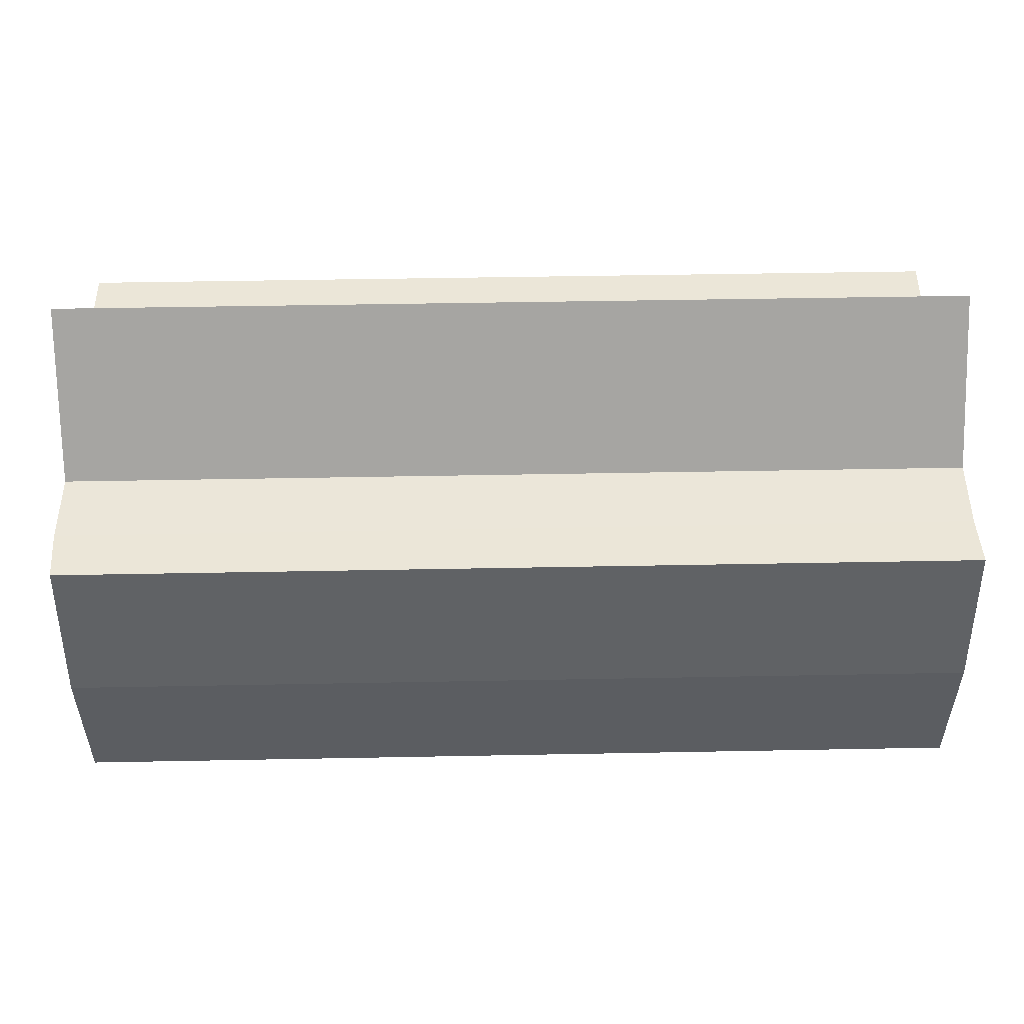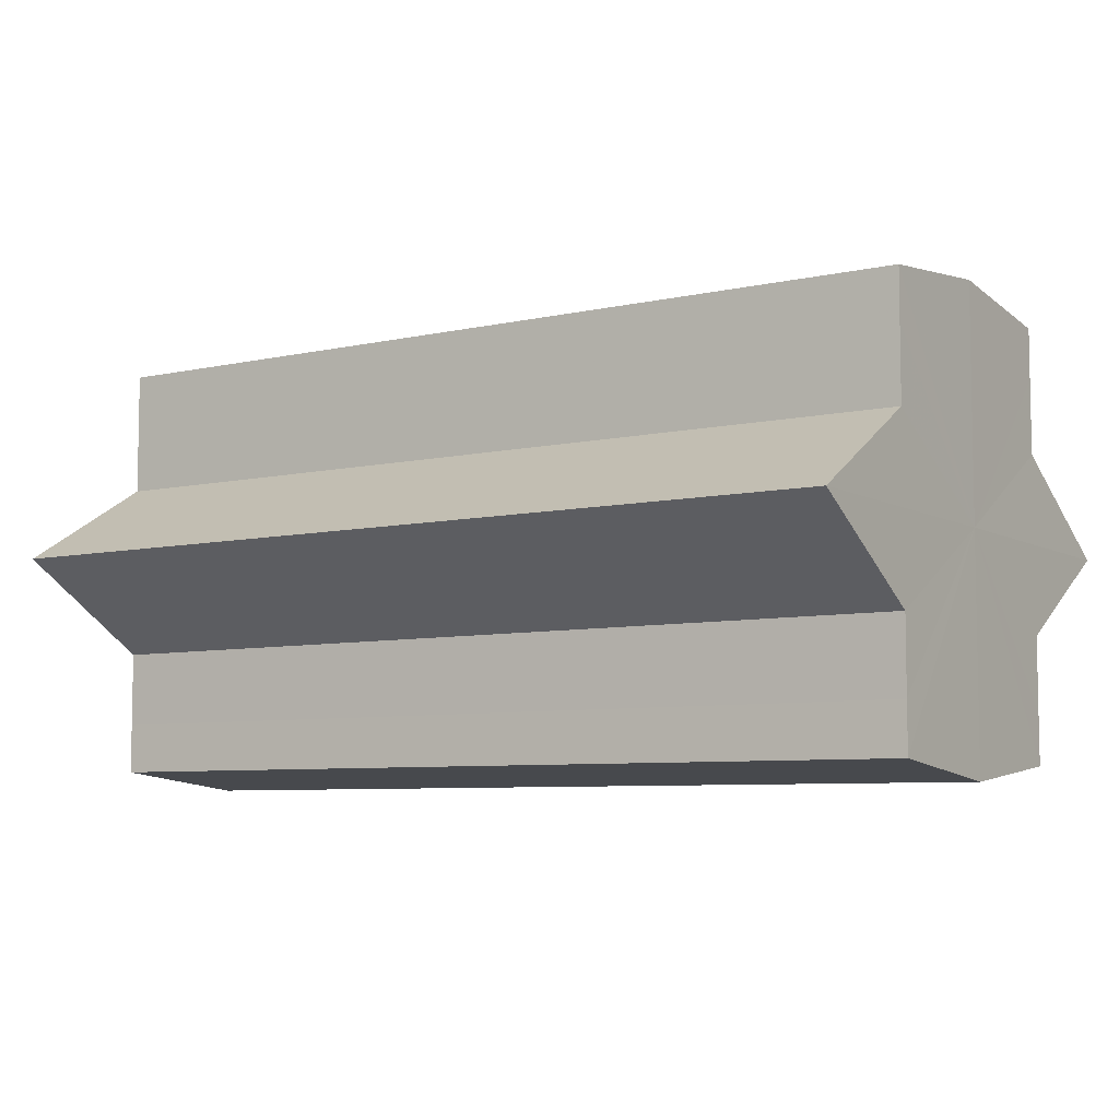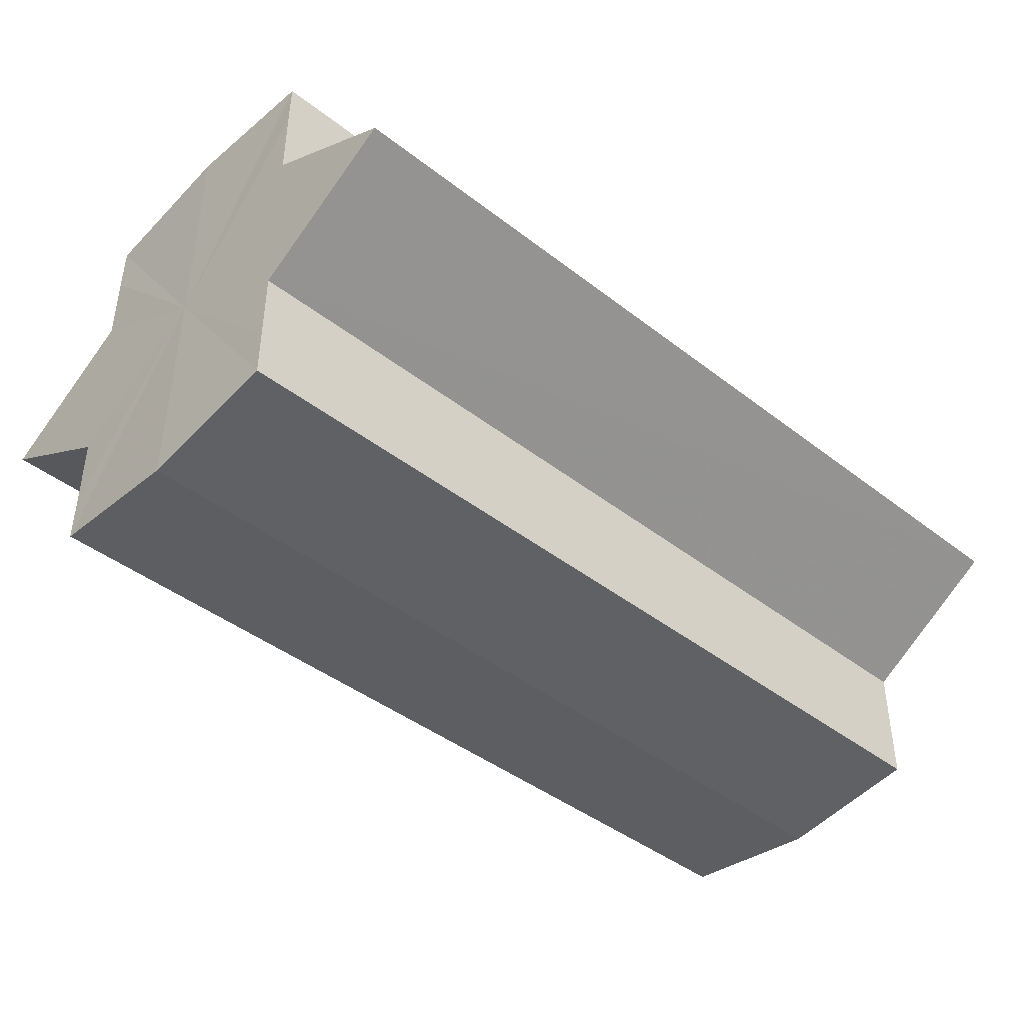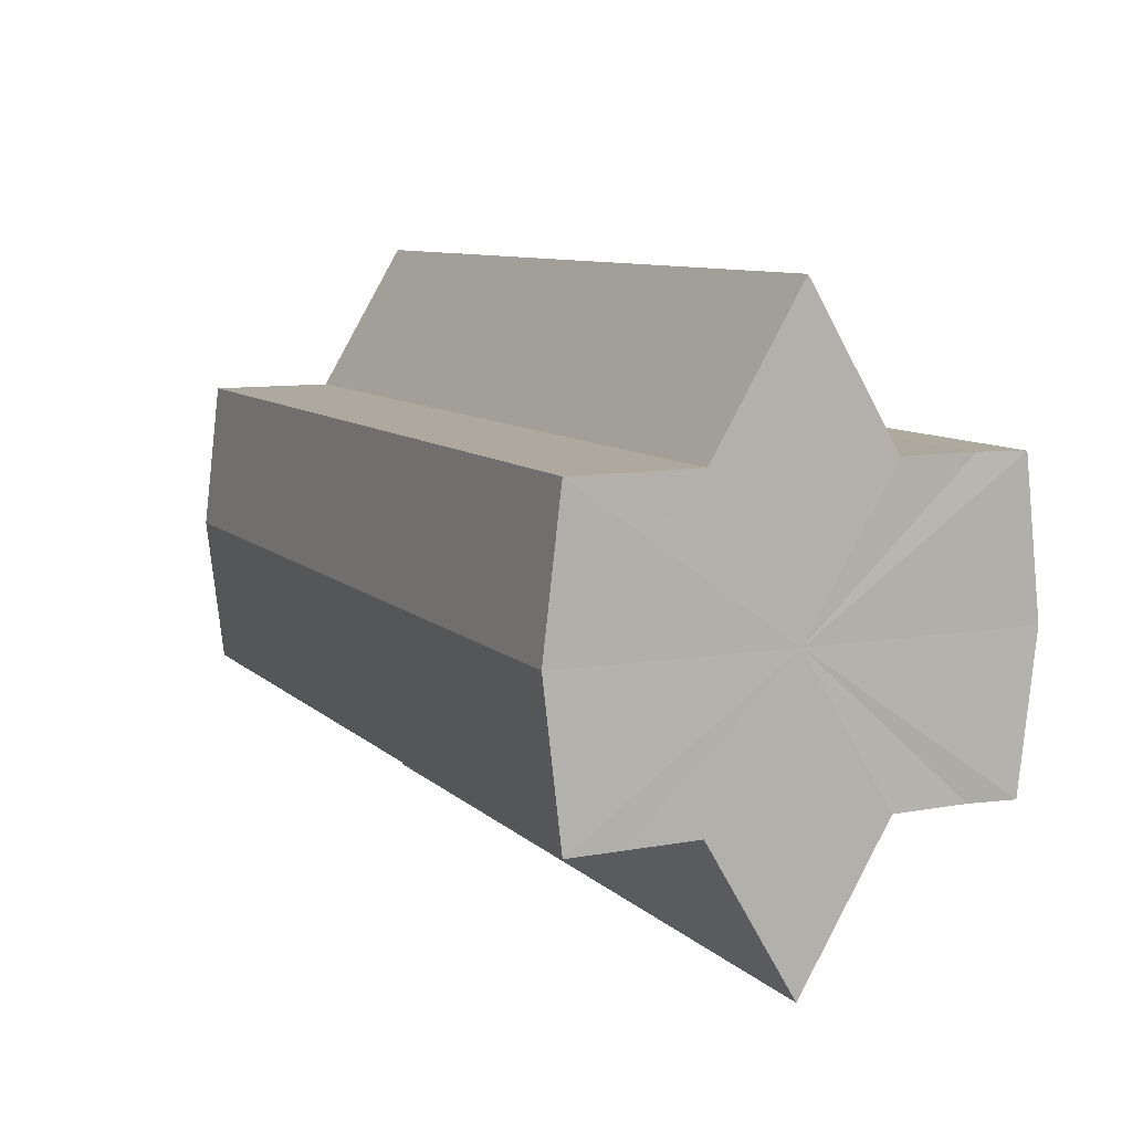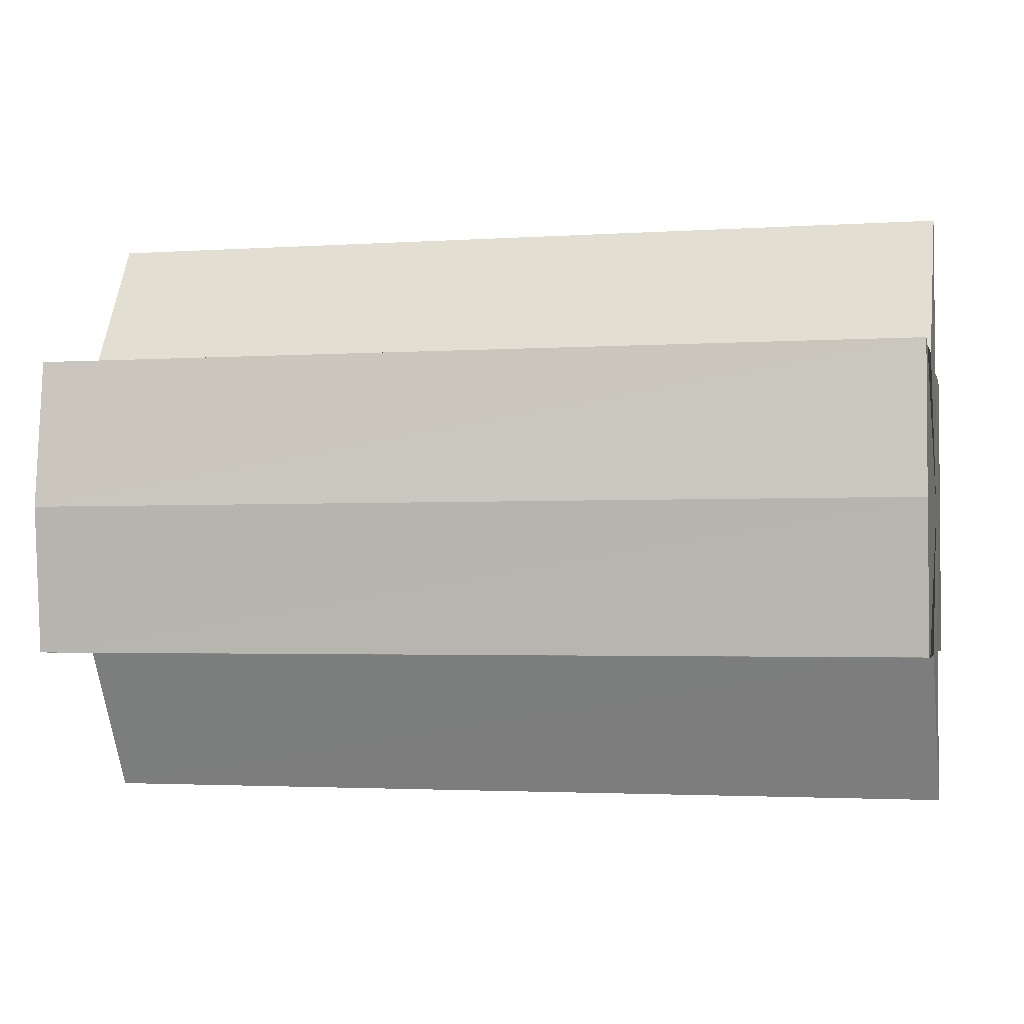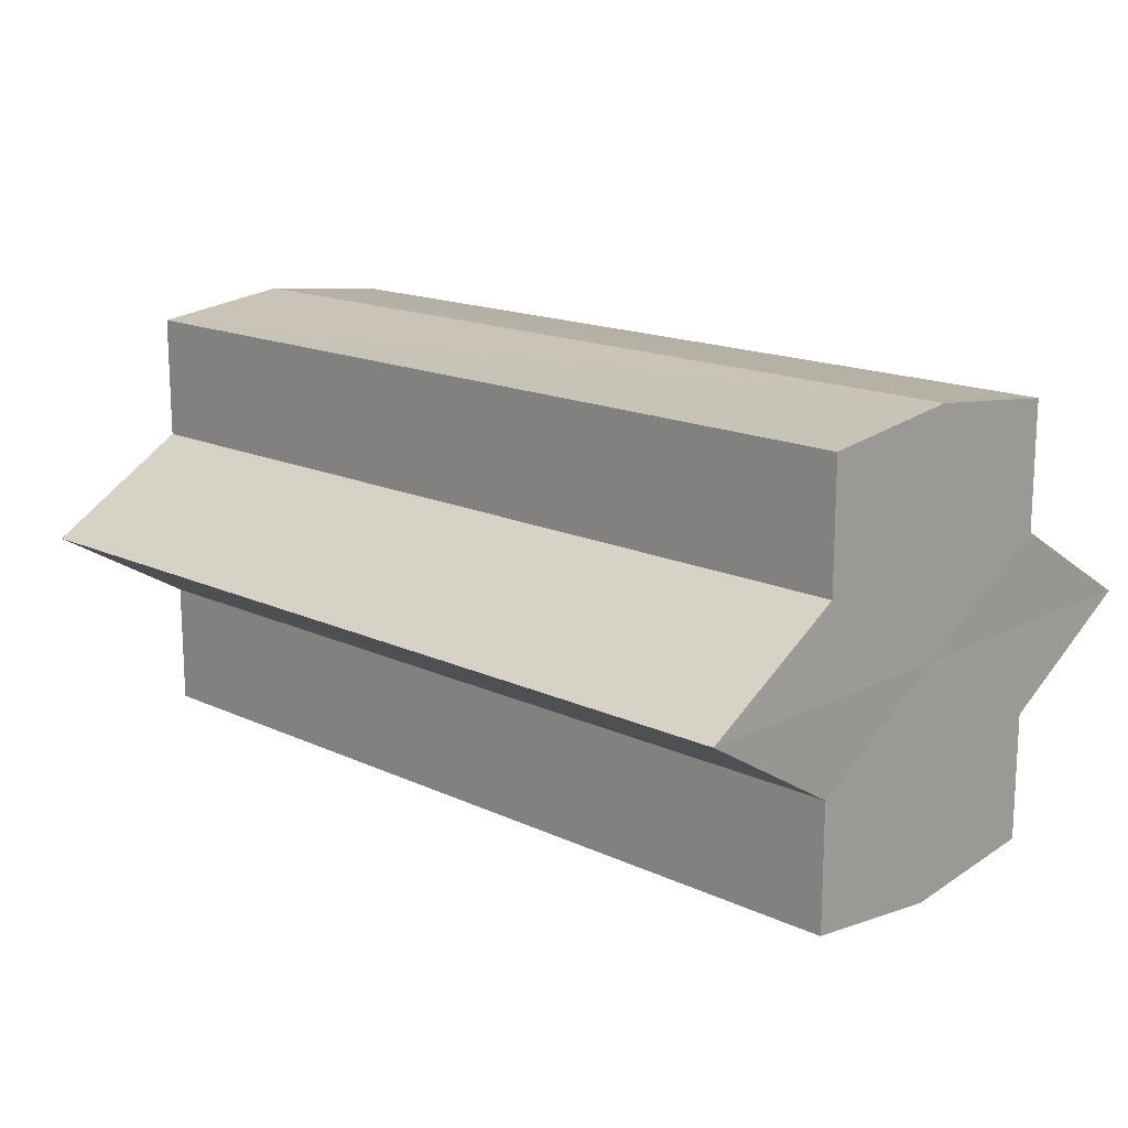
<metadata>
{"format":"obj","ext":"obj","renderer":"f3d","projection":"perspective","resolution":1024,"background":"white","views":[{"elev":46.7,"azim":178.7,"up":"+Y"},{"elev":-6.9,"azim":-146.9,"up":"+Z"},{"elev":-43.1,"azim":137.4,"up":"+Z"},{"elev":9.1,"azim":64.9,"up":"+Y"},{"elev":-2.6,"azim":-166.9,"up":"+Y"},{"elev":16.0,"azim":44.0,"up":"+Z"}]}
</metadata>
<code>
o 3971
v 2199 1858 3.981
v 2199 1858 3.98
v 2198 1858 3.981
v 2199 1858 3.98
v 2198 1858 3.98
v 2199 1858 3.981
v 2198 1858 3.981
v 2199 1858 3.98
v 2198 1858 3.98
v 2199 1858 3.966
v 2199 1858 3.981
v 2199 1858 3.977
v 2199 1858 3.972
v 2199 1858 3.98
v 2199 1858 3.966
v 2198 1858 3.977
v 2198 1858 3.98
v 2199 1858 3.977
v 2198 1858 3.972
v 2199 1858 3.977
v 2199 1858 3.972
v 2198 1858 3.966
v 2199 1858 3.972
v 2199 1858 3.966
v 2199 1858 3.972
v 2199 1858 3.977
v 2198 1858 3.972
v 2199 1858 3.98
v 2198 1858 3.977
v 2199 1858 3.966
v 2198 1858 3.96
v 2198 1858 3.966
v 2199 1858 3.96
v 2198 1858 3.955
v 2199 1858 3.96
v 2199 1858 3.955
v 2198 1858 3.952
v 2199 1858 3.955
v 2199 1858 3.952
v 2199 1858 3.955
v 2199 1858 3.96
v 2198 1858 3.955
v 2199 1858 3.966
v 2198 1858 3.96
v 2199 1858 3.952
v 2198 1858 3.951
v 2198 1858 3.952
v 2199 1858 3.951
v 2198 1858 3.952
v 2199 1858 3.951
v 2199 1858 3.952
v 2199 1858 3.952
v 2199 1858 3.951
v 2199 1858 3.952
v 2198 1858 3.951
v 2199 1858 3.955
v 2199 1858 3.96
v 2198 1858 3.955
v 2198 1858 3.952
v 2198 1858 3.96
v 2199 1858 3.955
v 2198 1858 3.972
v 2198 1858 3.966
v 2198 1858 3.966
v 2199 1858 3.96
v 2198 1858 3.977
v 2199 1858 3.972
v 2199 1858 3.966
v 2199 1858 3.96
v 2198 1858 3.98
v 2199 1858 3.977
v 2199 1858 3.955
v 2198 1858 3.96
v 2199 1858 3.952
v 2198 1858 3.955
v 2199 1858 3.98
v 2199 1858 3.977
v 2199 1858 3.972
v 2198 1858 3.977
v 2199 1858 3.966
v 2198 1858 3.972
v 2198 1858 3.966
v 2198 1858 3.981
v 2198 1858 3.98
v 2198 1858 3.98
v 2198 1858 3.977
v 2198 1858 3.977
v 2198 1858 3.972
v 2198 1858 3.972
v 2198 1858 3.966
v 2198 1858 3.966
v 2198 1858 3.96
v 2198 1858 3.96
v 2198 1858 3.955
v 2198 1858 3.955
v 2198 1858 3.952
v 2198 1858 3.952
v 2198 1858 3.951
f 1 2 3
f 4 1 5
f 5 6 7
f 7 8 9
f 10 8 11
f 10 12 8
f 10 13 12
f 10 11 14
f 10 15 13
f 16 14 17
f 10 14 18
f 19 20 16
f 10 18 21
f 22 23 19
f 24 25 22
f 25 26 27
f 26 28 29
f 10 21 30
f 31 30 32
f 10 30 33
f 34 35 31
f 10 33 36
f 37 38 34
f 39 40 37
f 40 41 42
f 41 43 44
f 10 36 45
f 46 45 47
f 10 45 48
f 49 50 46
f 10 48 51
f 52 53 49
f 53 54 55
f 10 51 56
f 10 56 57
f 10 57 15
f 58 51 59
f 60 61 58
f 62 15 63
f 64 65 60
f 66 67 62
f 68 69 64
f 70 71 66
f 69 72 73
f 72 74 75
f 76 77 70
f 77 78 79
f 78 80 81
f 82 83 84
f 82 85 83
f 82 84 86
f 82 87 85
f 82 86 88
f 82 89 87
f 82 88 90
f 82 91 89
f 82 90 92
f 82 93 91
f 82 92 94
f 82 95 93
f 82 94 96
f 82 97 95
f 82 96 98
f 82 98 97

</code>
